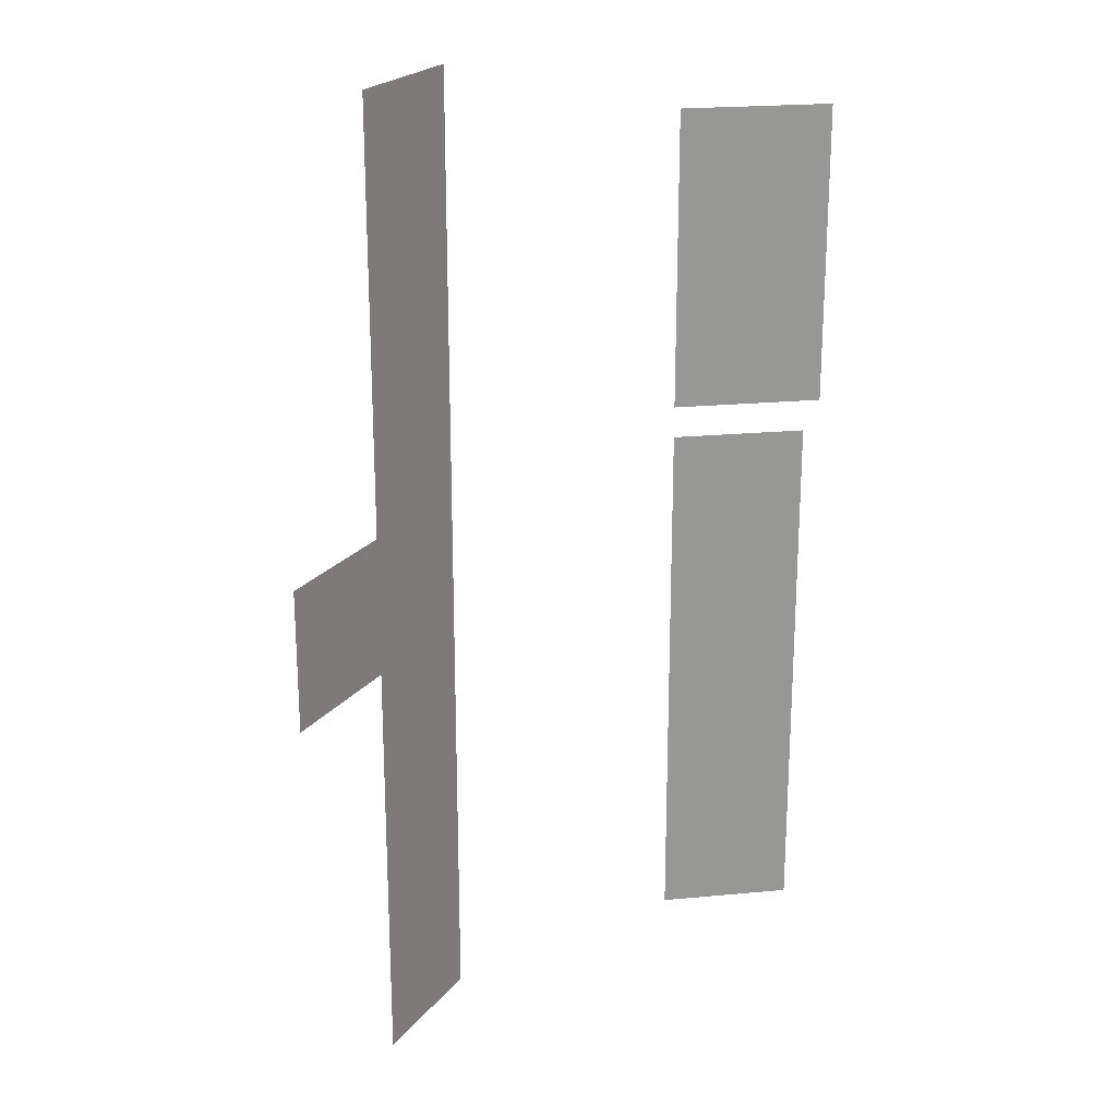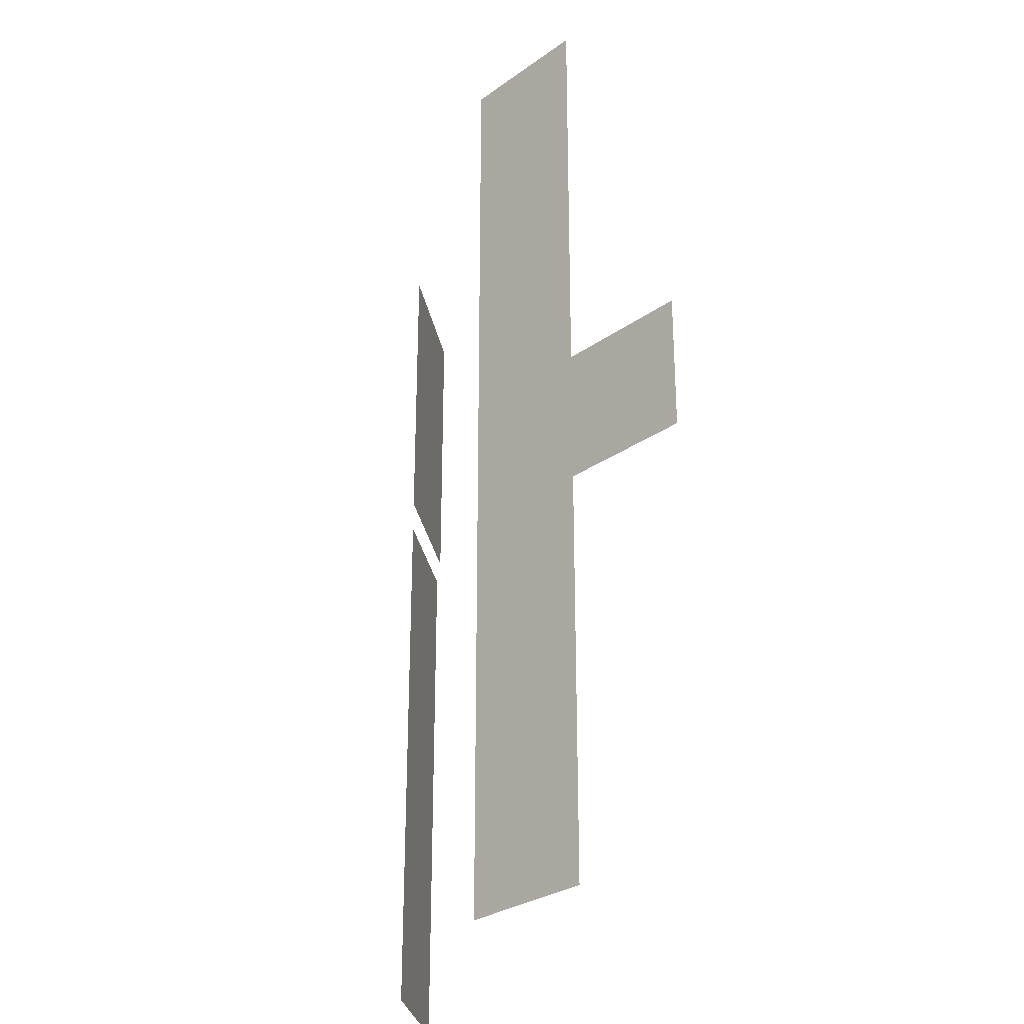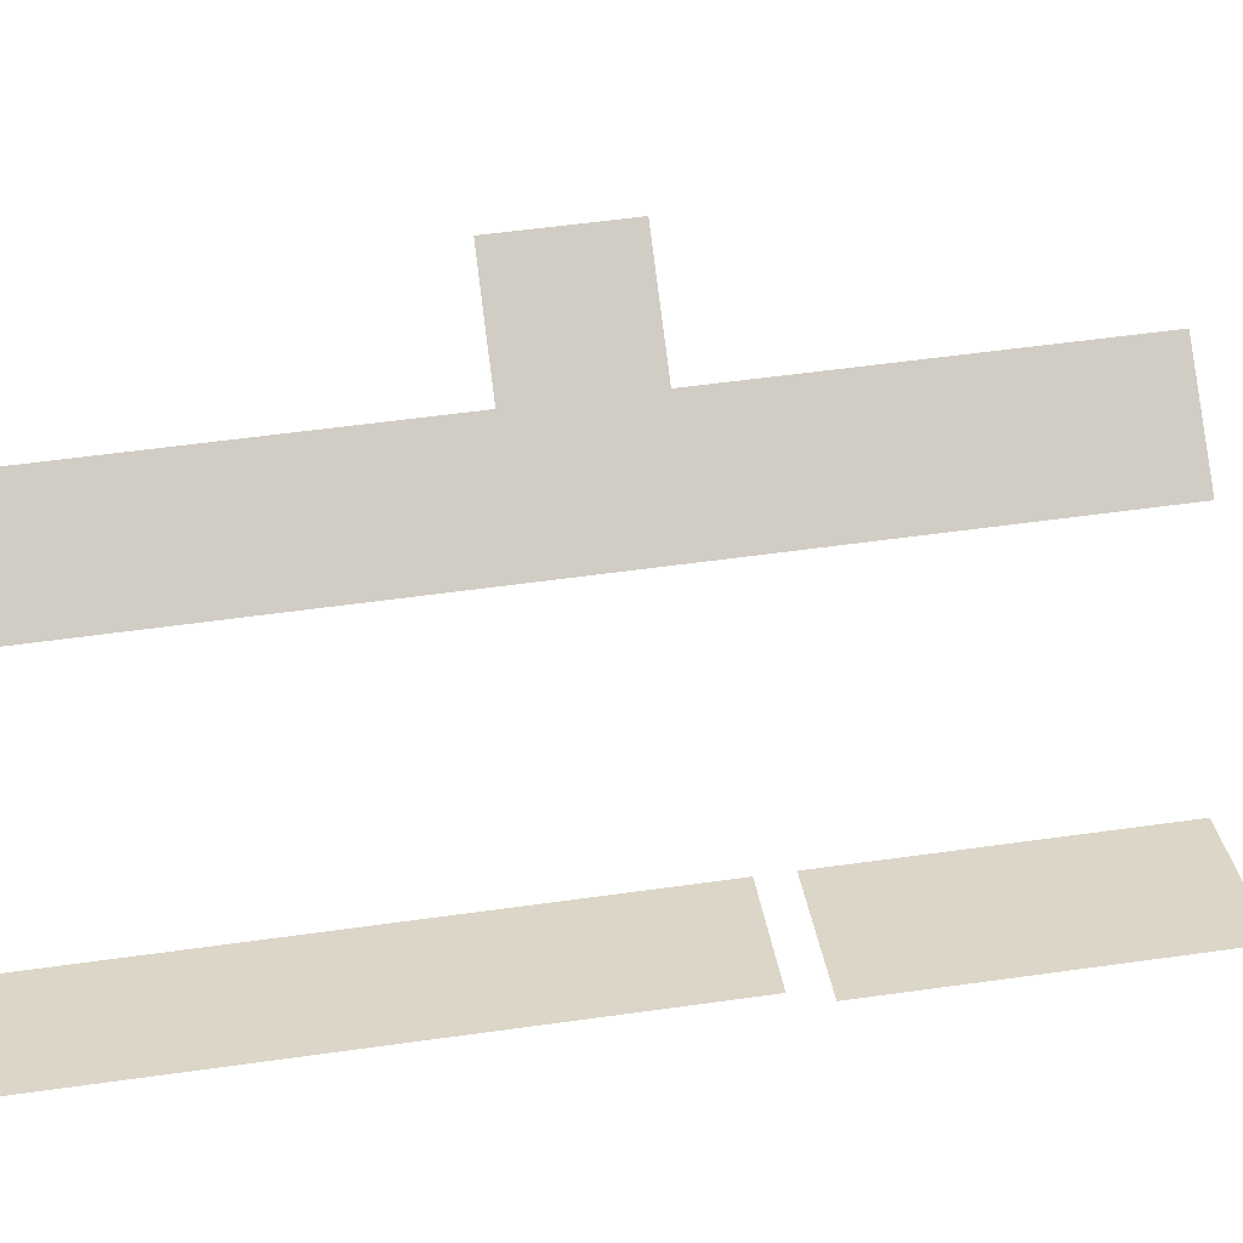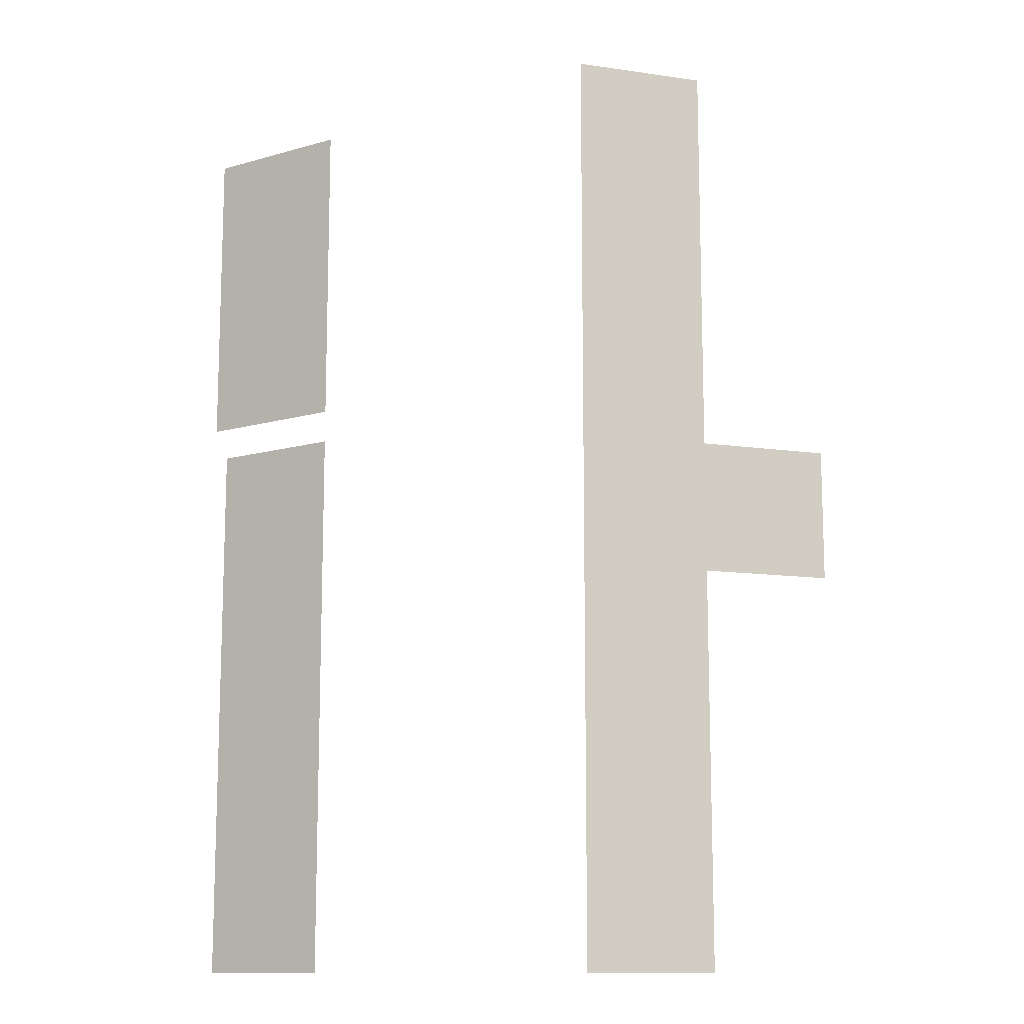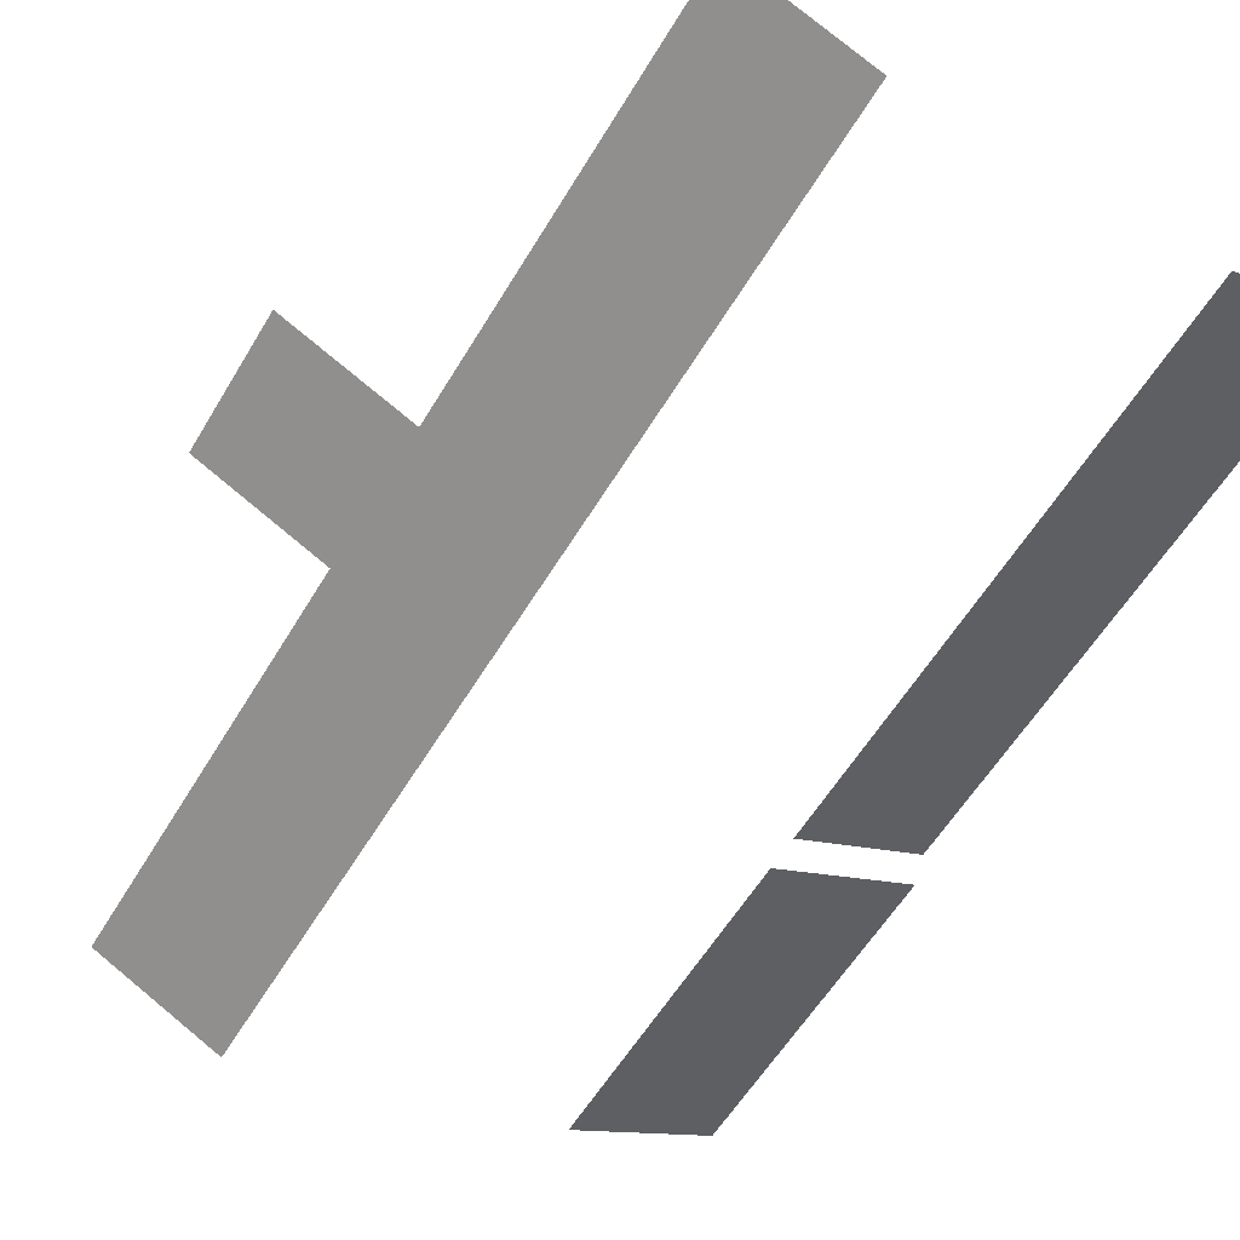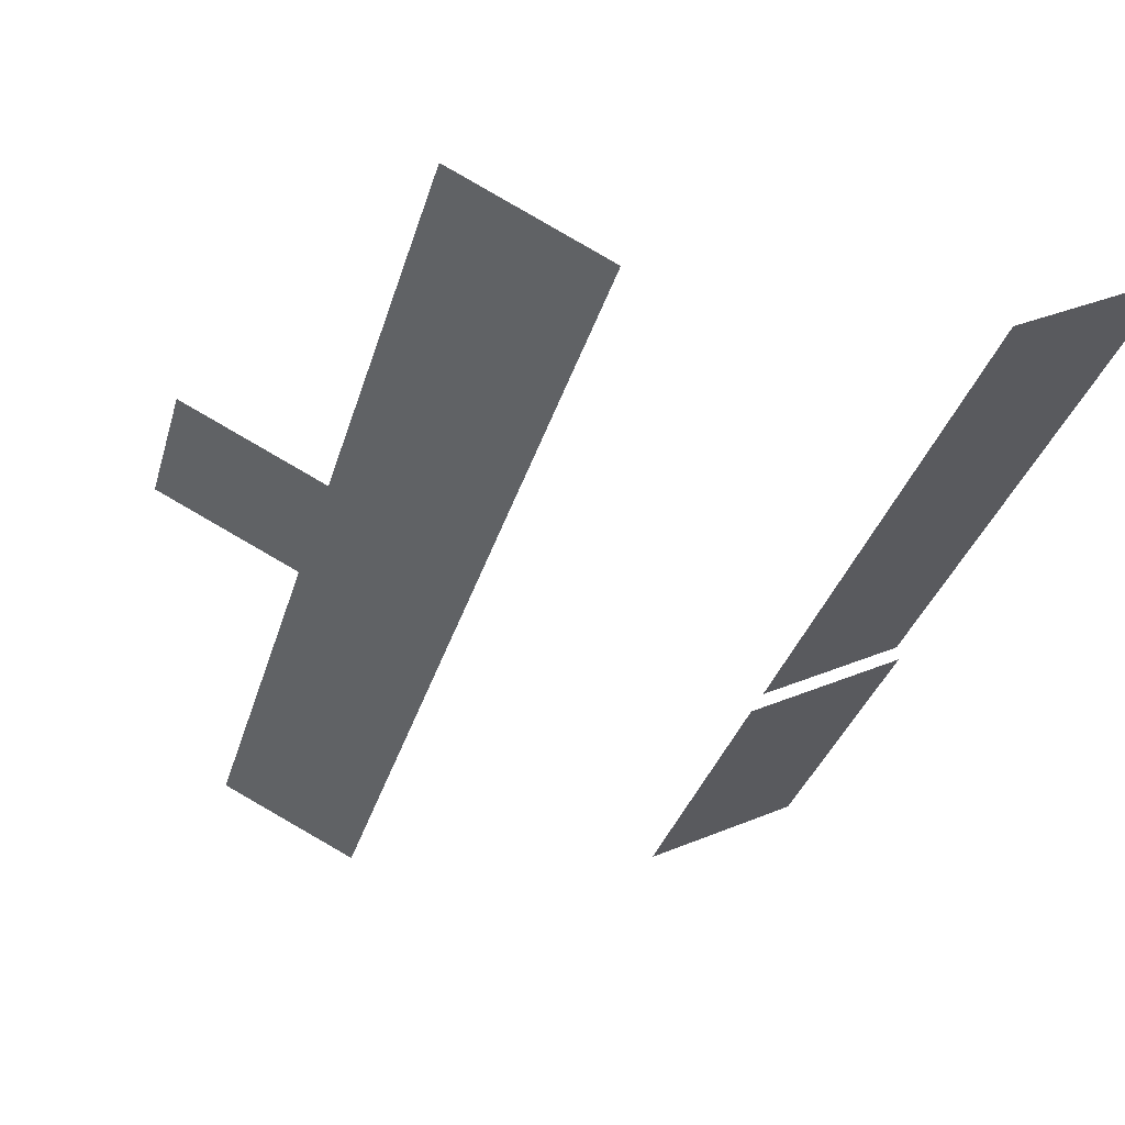
<metadata>
{"format":"obj","ext":"obj","renderer":"f3d","projection":"perspective","resolution":1024,"background":"white","views":[{"elev":22.3,"azim":-35.9,"up":"+Y"},{"elev":-28.7,"azim":-106.7,"up":"+Y"},{"elev":57.8,"azim":81.8,"up":"+Z"},{"elev":-12.2,"azim":-172.4,"up":"+Y"},{"elev":-57.0,"azim":-30.4,"up":"+Z"},{"elev":-30.5,"azim":-14.3,"up":"+Z"}]}
</metadata>
<code>
o Default
v -1.5 1 -2
v -1.5 2 -2
v -0.6056 2 -1.553
v -0.6056 1 -1.553
v -1.5 2 -2
v -0.6056 3 -1.553
v -1.5 3 -2
v -0.6056 2 -1.553
v -1.5 3 -2
v -0.6056 4 -1.553
v -1.5 4 -2
v -0.6056 3 -1.553
v -4.394 1 -1.553
v -3.5 2 -2
v -4.394 2 -1.553
v -3.5 1 -2
v -4.394 2 -1.553
v -3.5 3 -2
v -4.394 3 -1.553
v -3.5 2 -2
v -4.394 3 -1.553
v -3.5 4 -2
v -4.394 4 -1.553
v -3.5 3 -2
v -4.394 4 -1.553
v -3.5 5 -2
v -4.394 5 -1.553
v -3.5 4 -2
v -5.289 3 -1.106
v -4.394 4 -1.553
v -5.289 4 -1.106
v -4.394 3 -1.553
v -4.394 5 -1.553
v -3.5 6 -2
v -4.394 6 -1.553
v -3.5 5 -2
v -4.394 6 -1.553
v -3.5 7 -2
v -4.394 7 -1.553
v -3.5 6 -2
v -1.5 4.236 -2
v -0.5 5.354 -1.5
v -1.5 5.354 -2
v -0.5 4.236 -1.5
v -1.5 5.354 -2
v -0.5 6.472 -1.5
v -1.5 6.472 -2
v -0.5 5.354 -1.5
v -4.394 0 -1.553
v -3.5 1 -2
v -4.394 1 -1.553
v -3.5 0 -2
v -1.5 0 -2
v -0.6056 1 -1.553
v -1.5 1 -2
v -0.6056 0 -1.553
g TreeNoCollision
f 1 3 2
f 1 4 3
f 5 6 7
f 5 8 6
f 9 10 11
f 9 12 10
f 13 14 15
f 13 16 14
f 17 18 19
f 17 20 18
f 21 22 23
f 21 24 22
f 25 26 27
f 25 28 26
f 29 30 31
f 29 32 30
f 33 34 35
f 33 36 34
f 37 38 39
f 37 40 38
f 41 42 43
f 41 44 42
f 45 46 47
f 45 48 46
f 49 50 51
f 49 52 50
f 53 54 55
f 53 56 54

</code>
